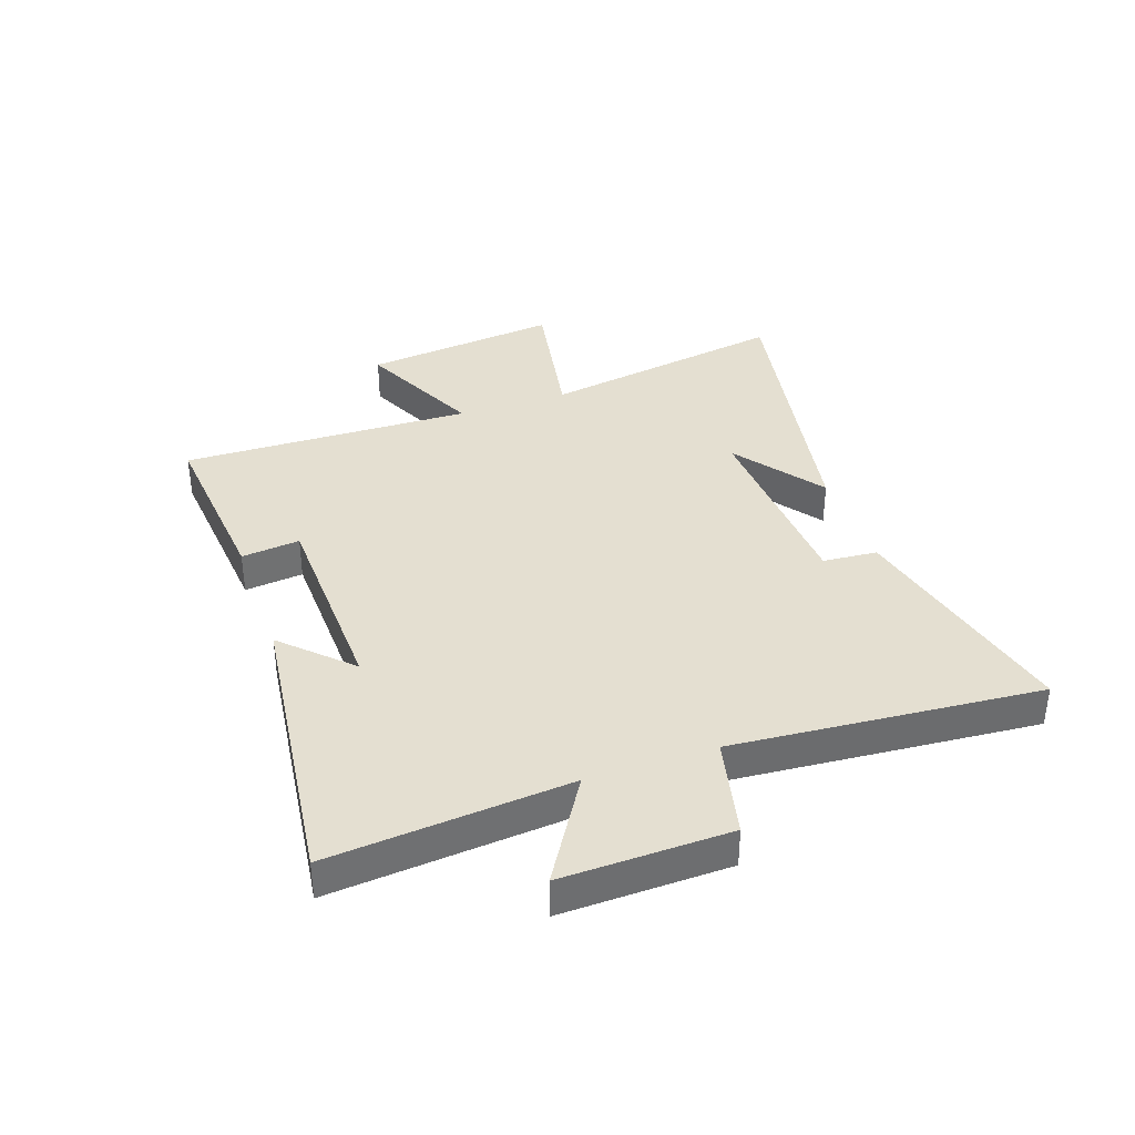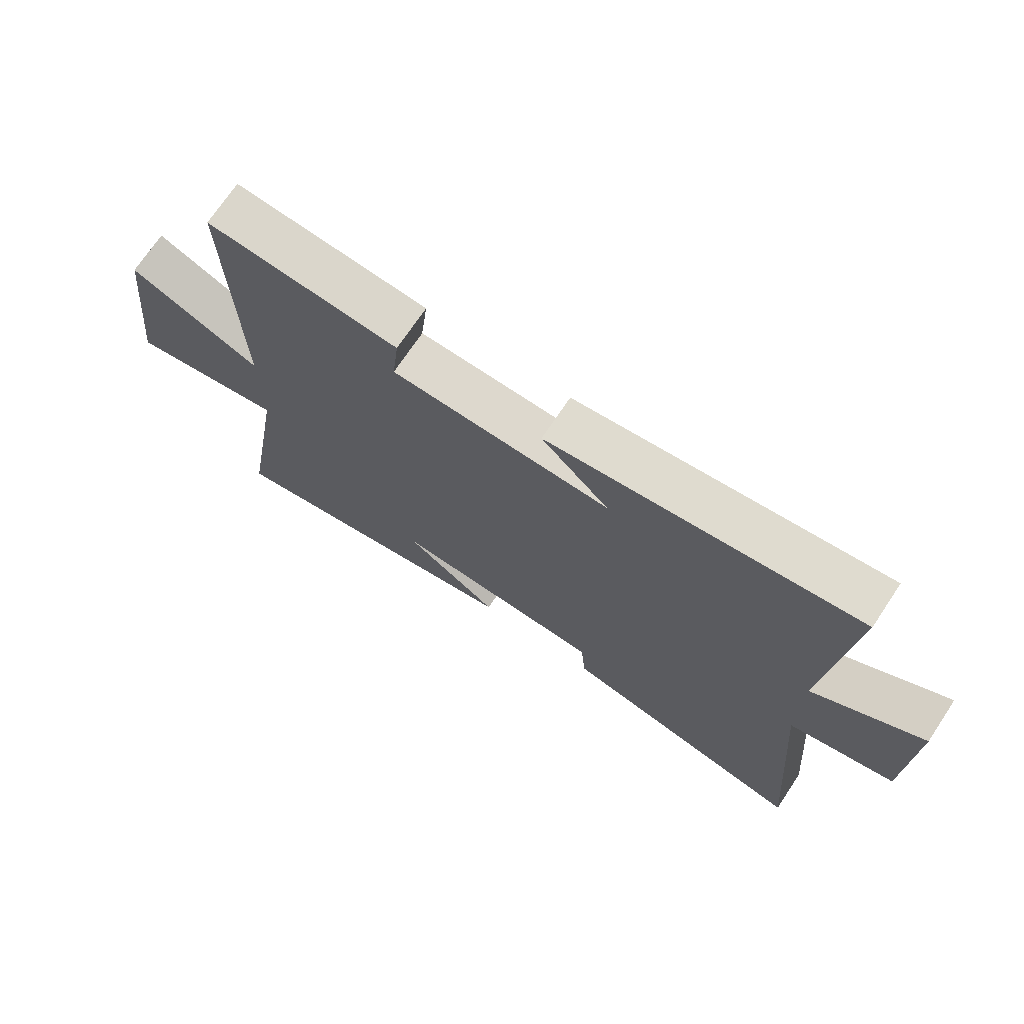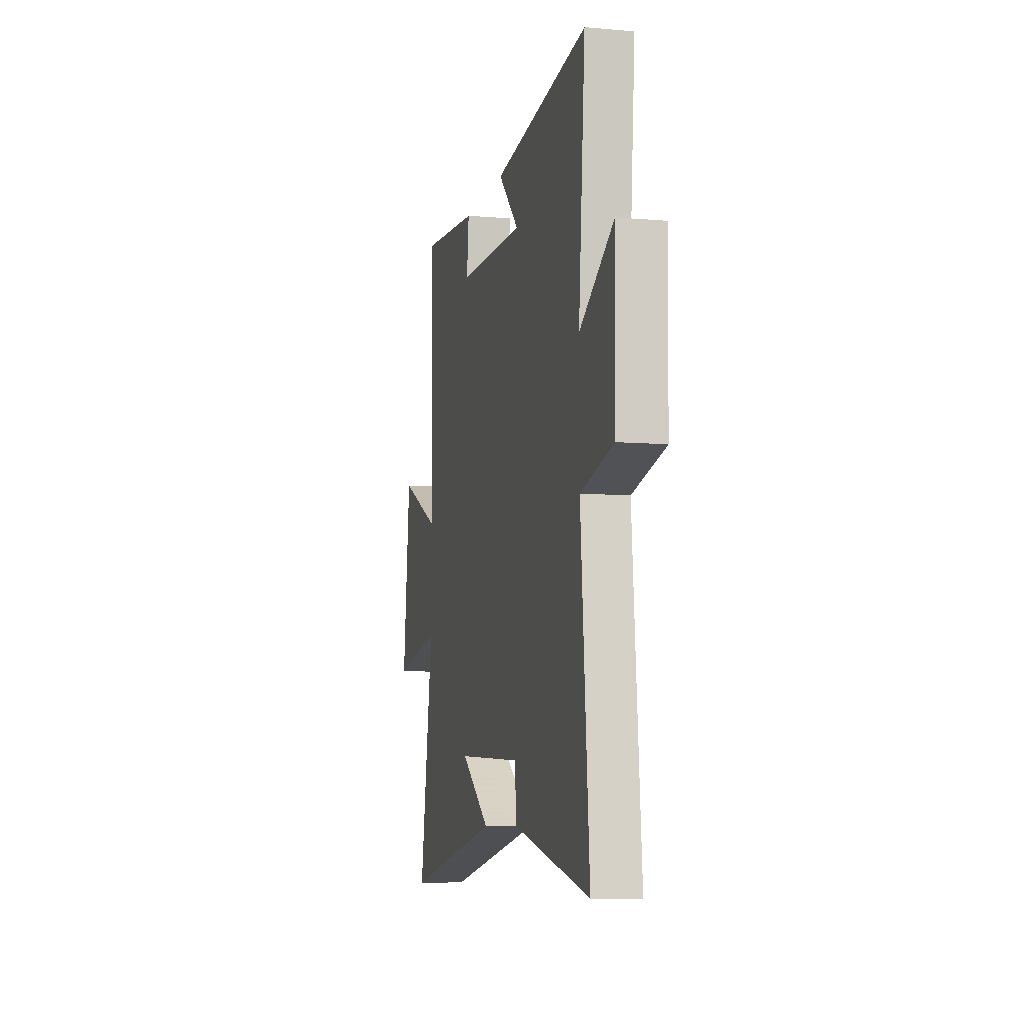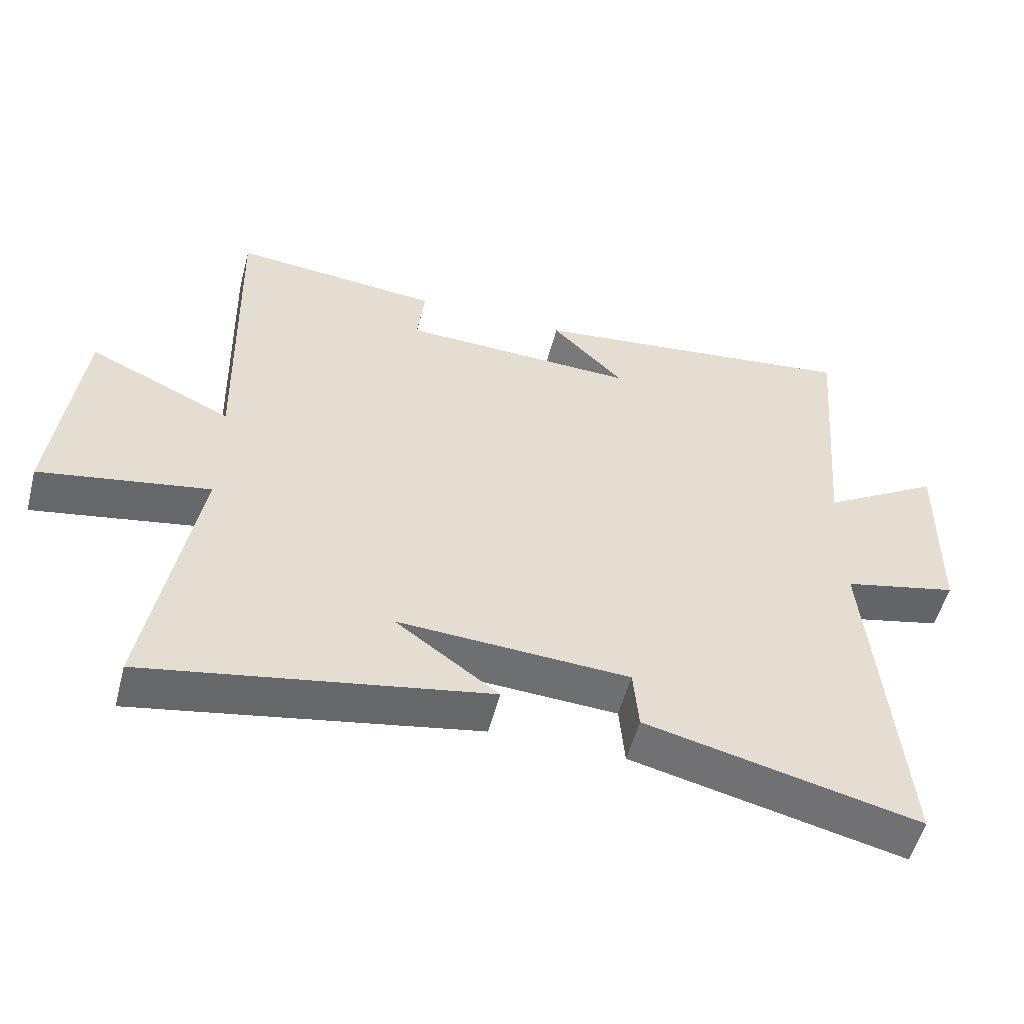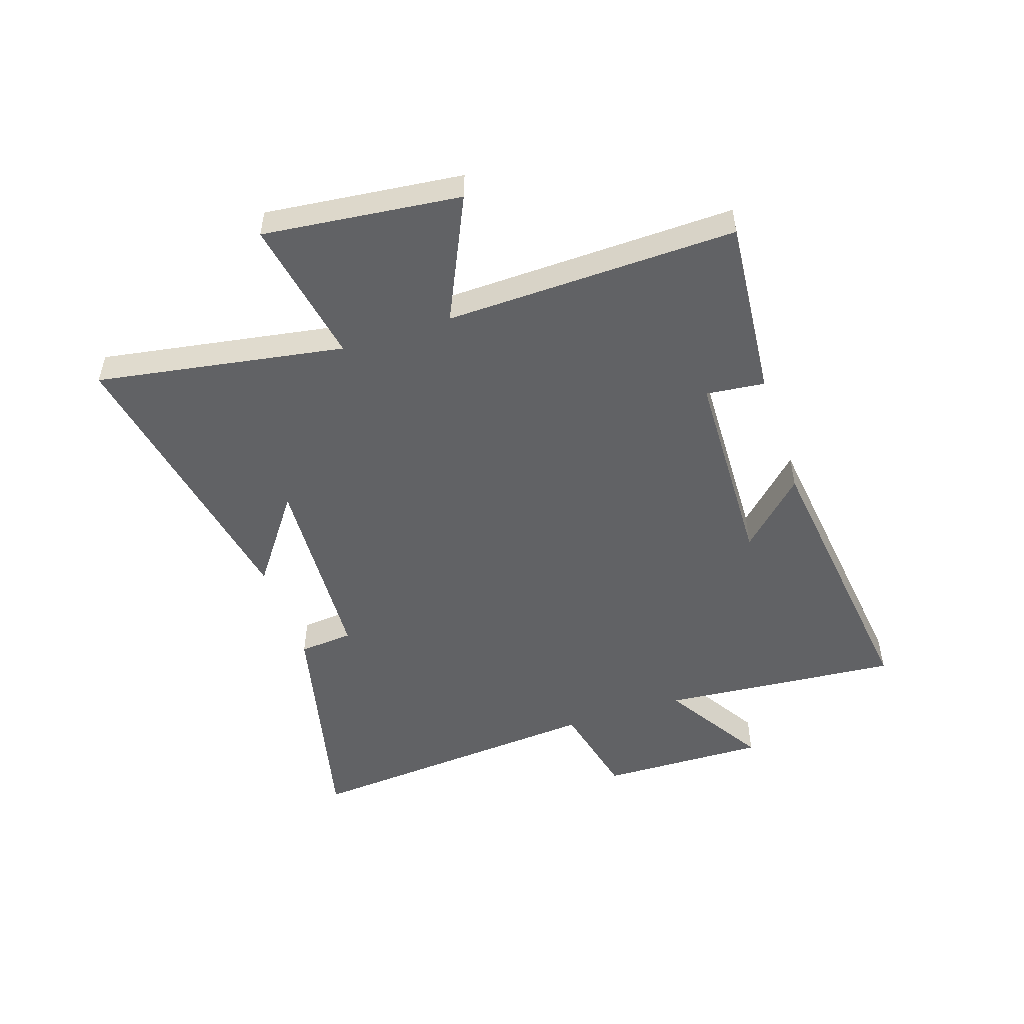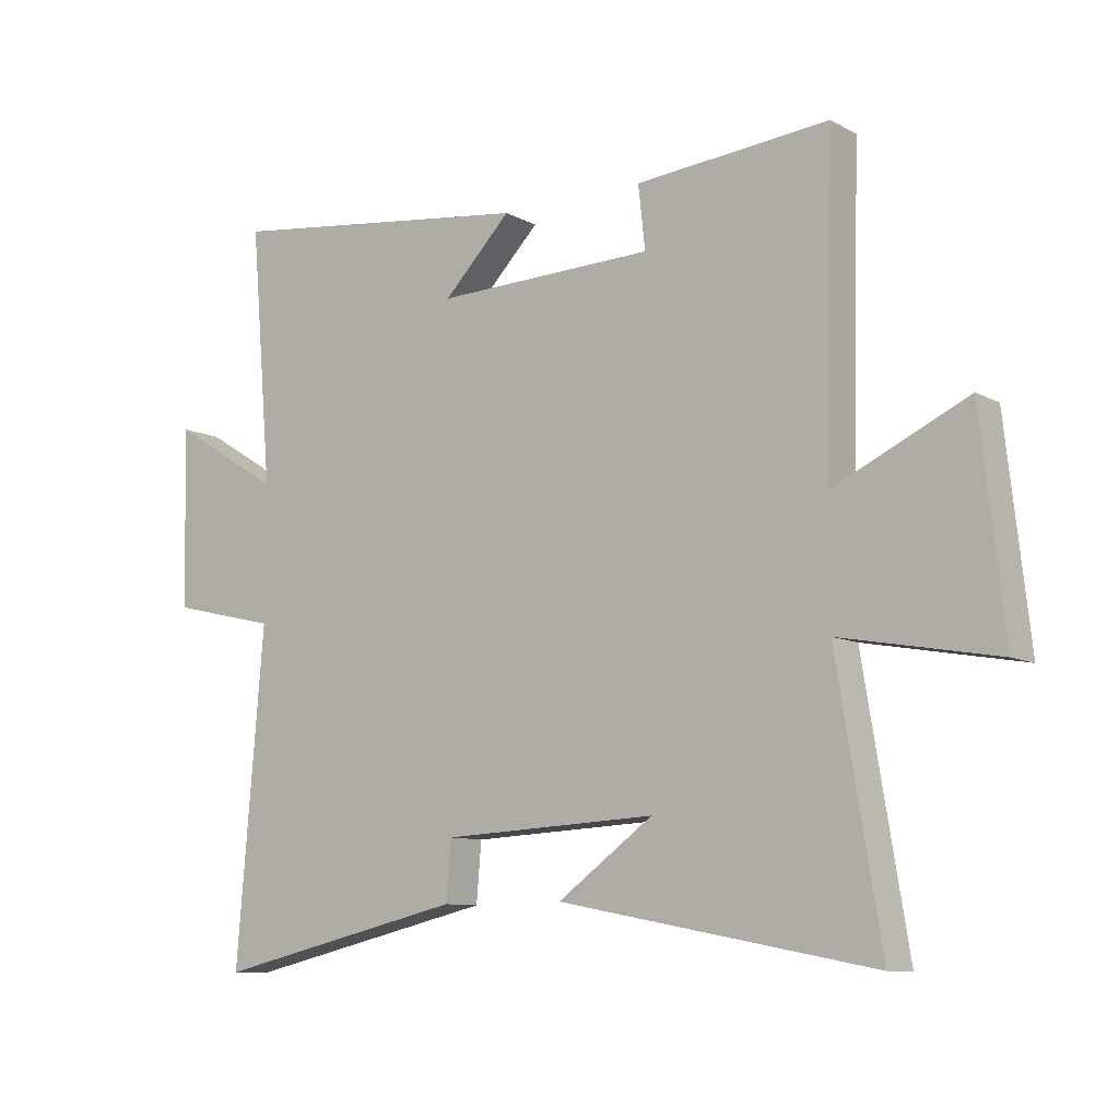
<metadata>
{"format":"obj","ext":"obj","renderer":"f3d","projection":"perspective","resolution":1024,"background":"white","views":[{"elev":36.8,"azim":70.7,"up":"+Y"},{"elev":71.6,"azim":33.7,"up":"+Z"},{"elev":-8.1,"azim":76.7,"up":"+Z"},{"elev":-54.2,"azim":-14.6,"up":"+Z"},{"elev":-50.6,"azim":-71.7,"up":"+Y"},{"elev":-9.5,"azim":-143.6,"up":"+Z"}]}
</metadata>
<code>
v 0.535 0.07 0.563
v 0.5 0.07 0.151
v 0.678 0.07 0.261
v 0.672 0.07 -0.027
v 0.5 0.07 -0.067
v 0.544 0.07 -0.595
v 0.137 0.07 -0.5
v 0.129 0.07 -0.406
v -0.217 0.07 -0.388
v -0.063 0.07 -0.5
v -0.571 0.07 -0.595
v -0.5 0.07 -0.168
v -0.753 0.07 -0.214
v -0.715 0.07 0.126
v -0.5 0.07 0.026
v -0.513 0.07 0.528
v -0.201 0.07 0.5
v -0.212 0.07 0.399
v 0.142 0.07 0.389
v 0.033 0.07 0.5
v 0.535 0 0.563
v 0.5 0 0.151
v 0.678 0 0.261
v 0.672 0 -0.027
v 0.5 0 -0.067
v 0.544 0 -0.595
v 0.137 0 -0.5
v 0.129 0 -0.406
v -0.217 0 -0.388
v -0.063 0 -0.5
v -0.571 0 -0.595
v -0.5 0 -0.168
v -0.753 0 -0.214
v -0.715 0 0.126
v -0.5 0 0.026
v -0.513 0 0.528
v -0.201 0 0.5
v -0.212 0 0.399
v 0.142 0 0.389
v 0.033 0 0.5
f 19 20 1 2
f 18 19 2
f 15 16 17 18
f 15 18 2
f 12 13 14 15
f 12 15 2
f 11 12 2
f 9 10 11
f 9 11 2 3
f 8 9 3
f 5 6 7 8
f 5 8 3
f 3 4 5
f 22 21 40 39
f 22 39 38
f 38 37 36 35
f 22 38 35
f 35 34 33 32
f 22 35 32
f 22 32 31
f 31 30 29
f 23 22 31 29
f 23 29 28
f 28 27 26 25
f 23 28 25
f 25 24 23
f 1 21 22 2
f 2 22 23 3
f 3 23 24 4
f 4 24 25 5
f 5 25 26 6
f 6 26 27 7
f 7 27 28 8
f 8 28 29 9
f 9 29 30 10
f 10 30 31 11
f 11 31 32 12
f 12 32 33 13
f 13 33 34 14
f 14 34 35 15
f 15 35 36 16
f 16 36 37 17
f 17 37 38 18
f 18 38 39 19
f 19 39 40 20
f 20 40 21 1

</code>
